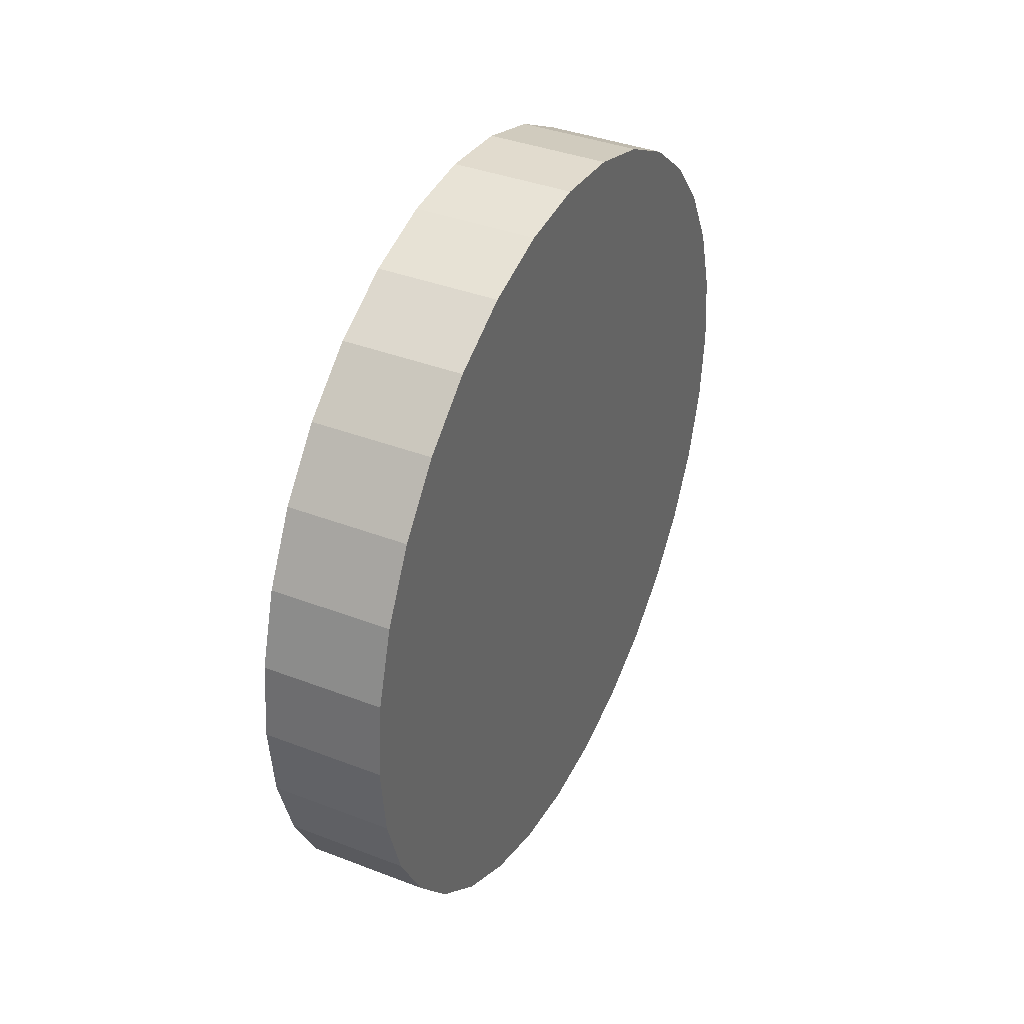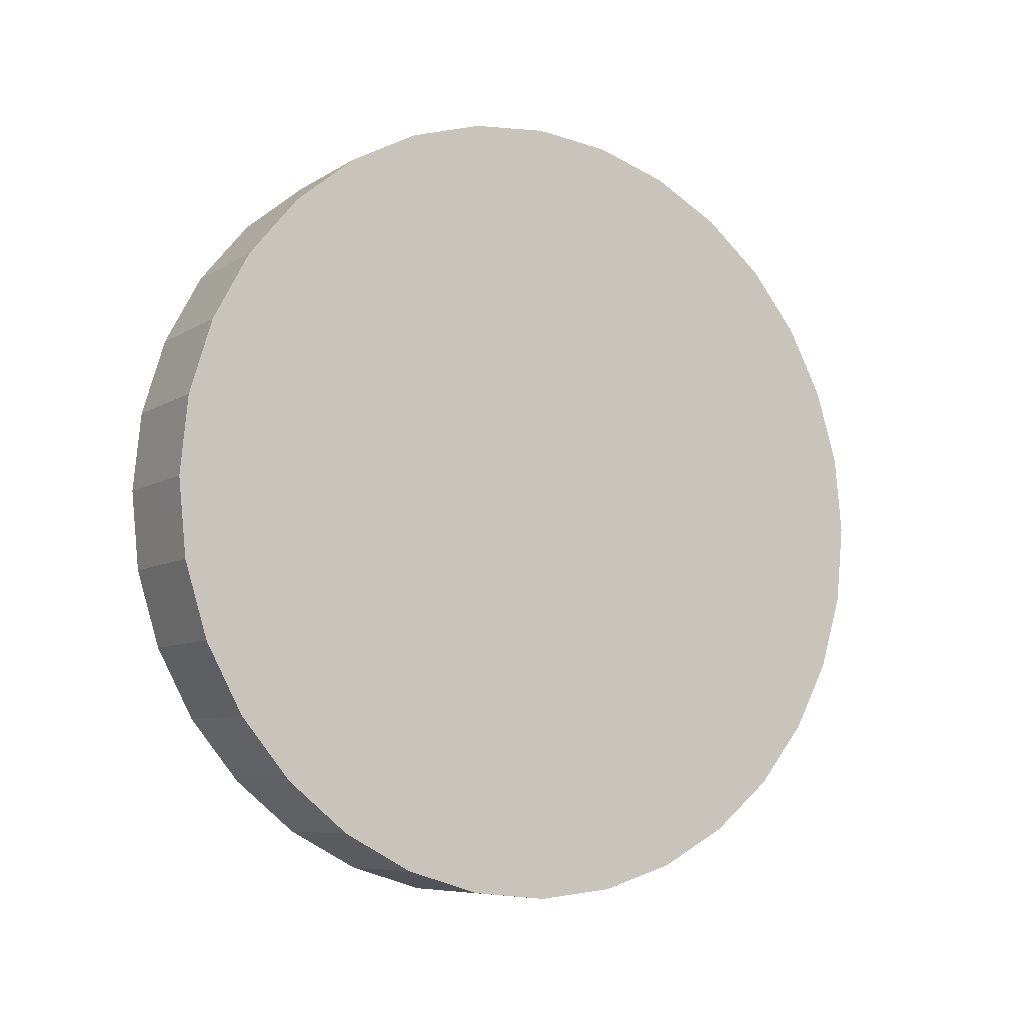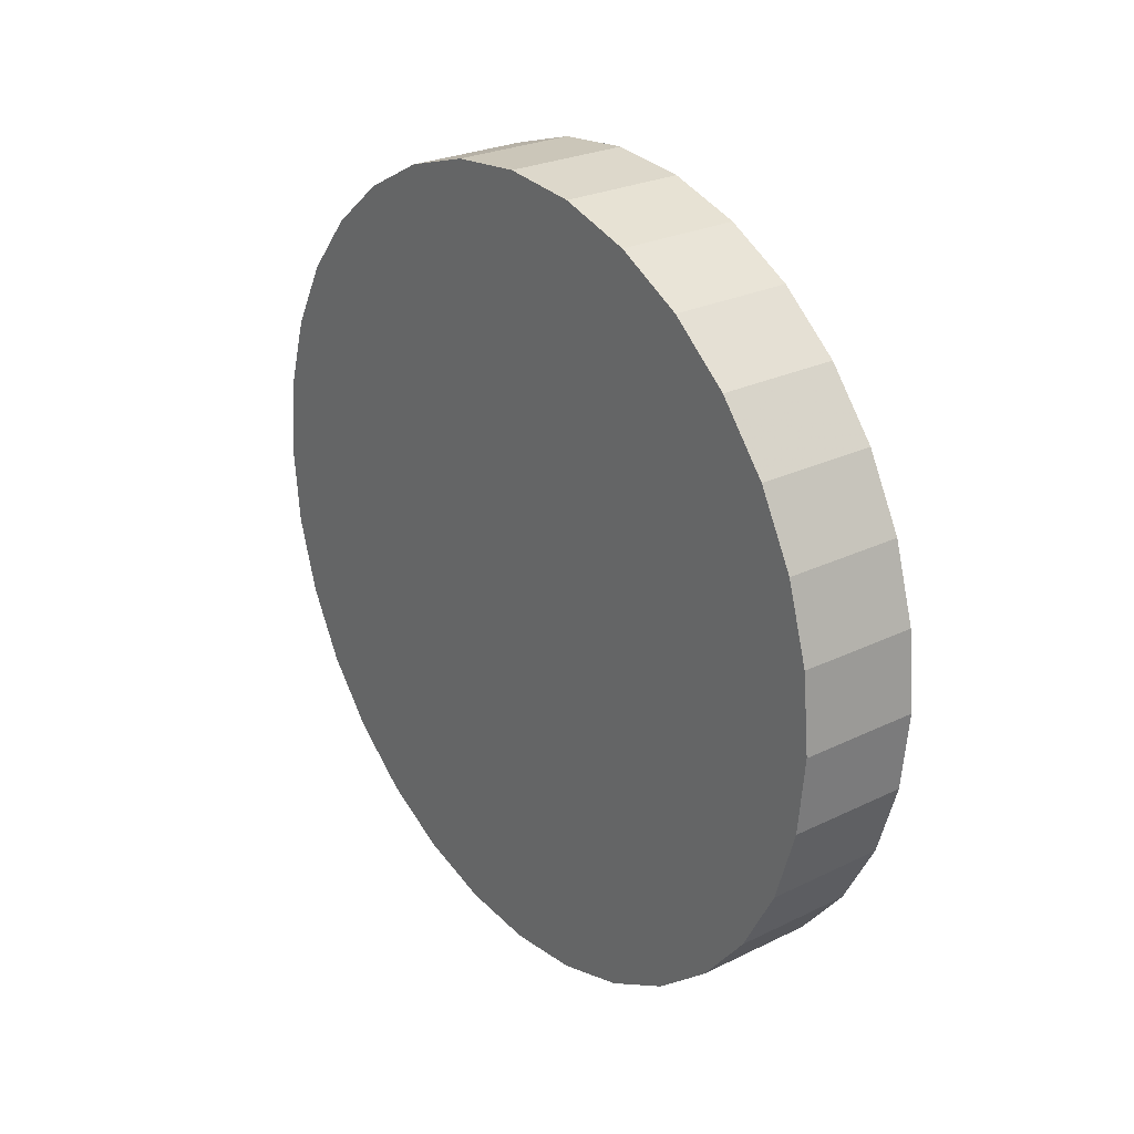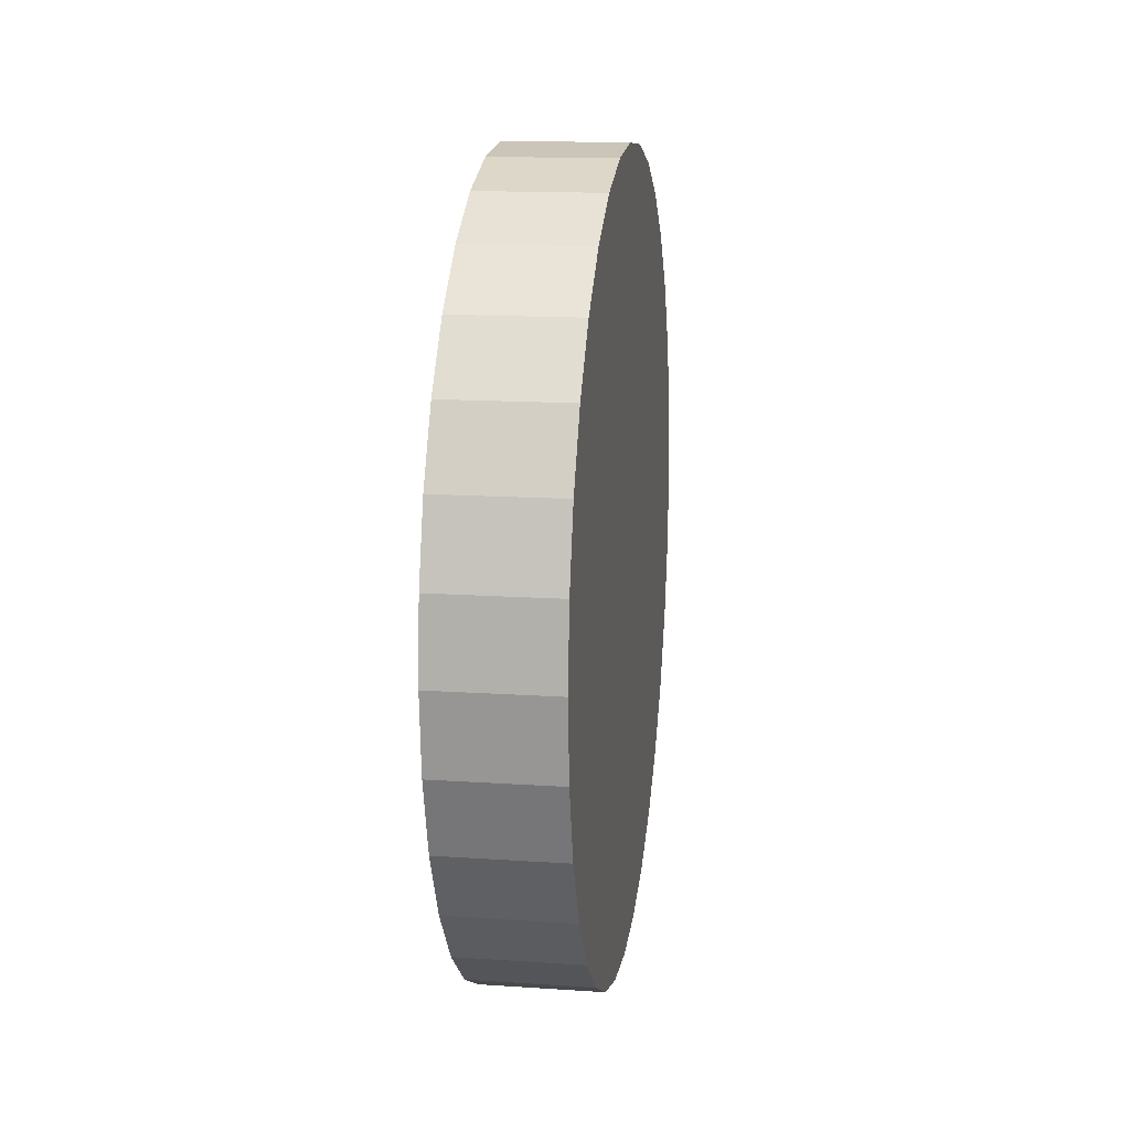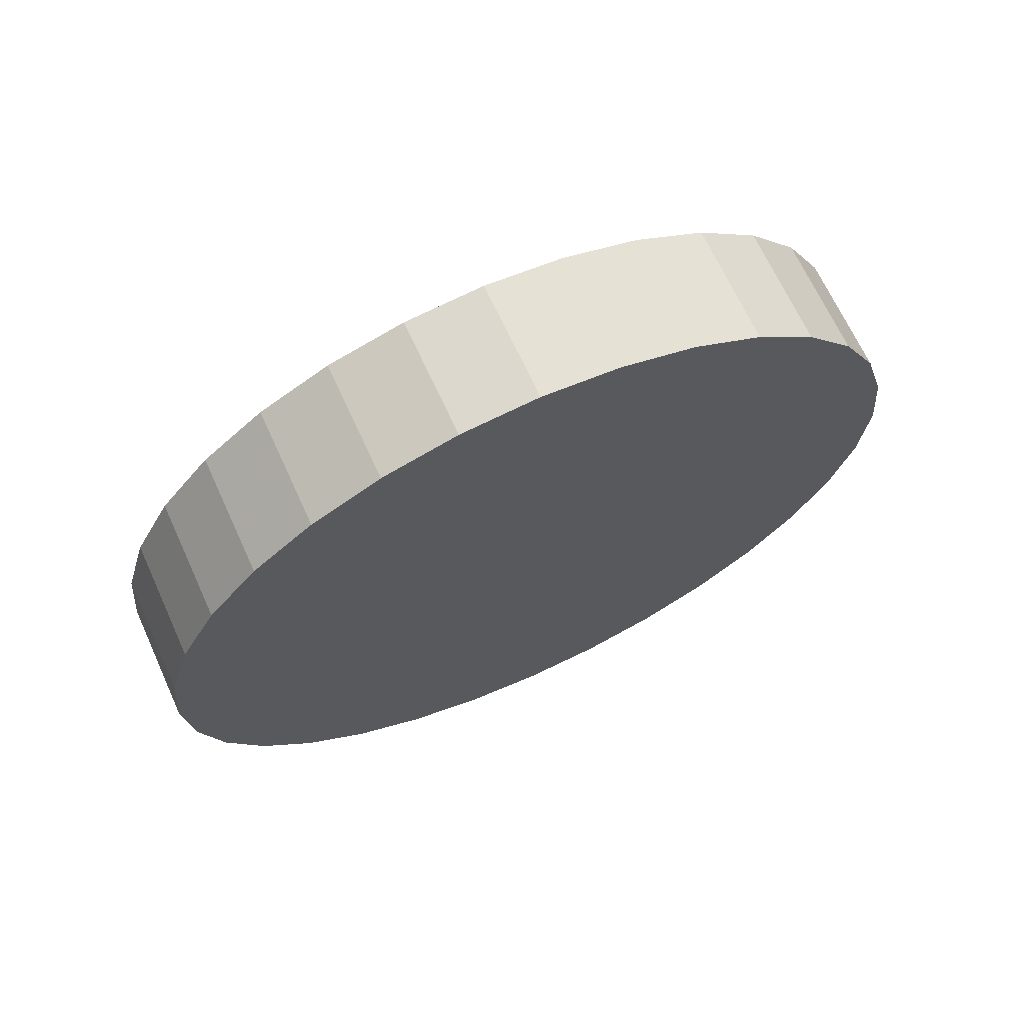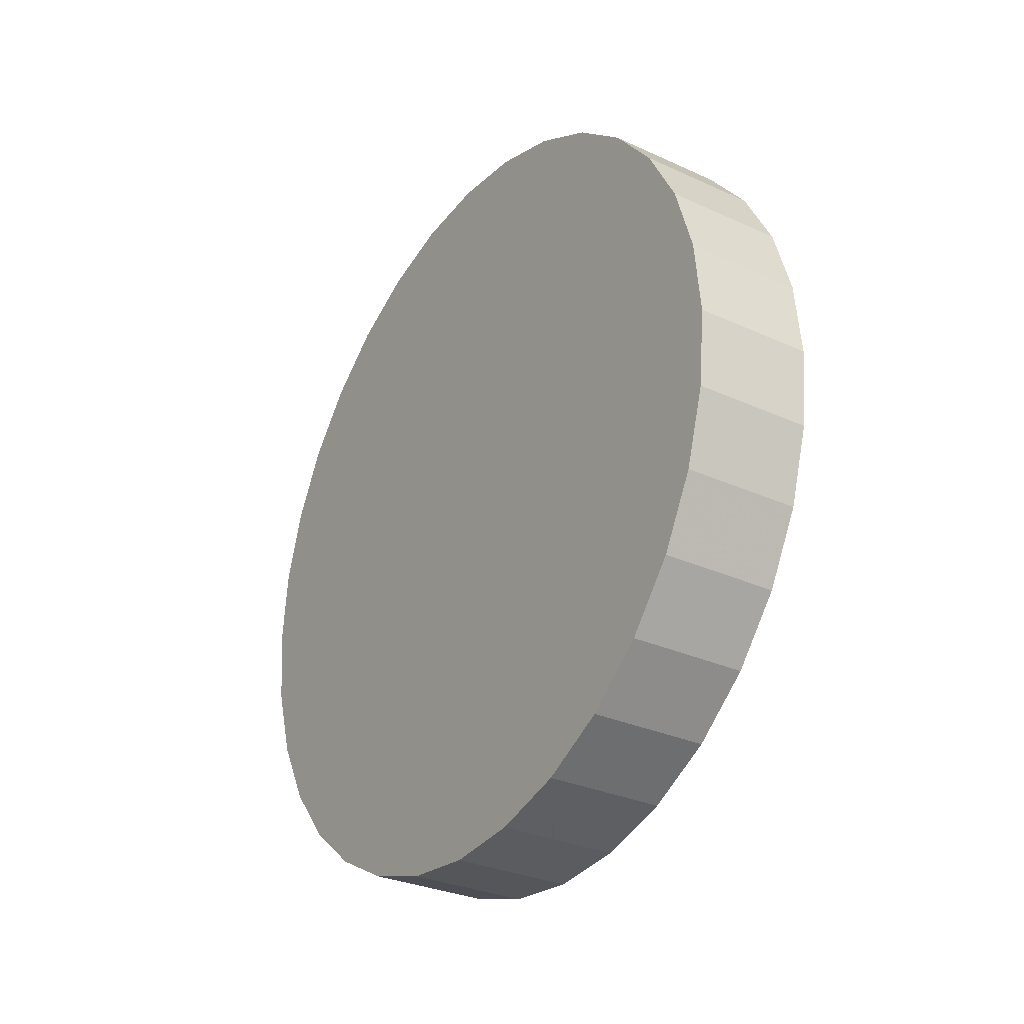
<metadata>
{"format":"obj","ext":"obj","renderer":"f3d","projection":"perspective","resolution":1024,"background":"white","views":[{"elev":38.4,"azim":25.9,"up":"+Y"},{"elev":-7.6,"azim":-121.3,"up":"+Z"},{"elev":26.2,"azim":142.5,"up":"+Y"},{"elev":14.9,"azim":-171.8,"up":"+Y"},{"elev":67.9,"azim":-114.6,"up":"+Z"},{"elev":-30.0,"azim":-33.7,"up":"+Y"}]}
</metadata>
<code>
v 0.1876 1.25 0
v -0.1876 1.25 0
v -0.1876 1.226 0.2438
v -0.1876 1.155 0.4785
v 0.1876 1.155 0.4785
v -0.1876 1.039 0.6944
v 0.1876 1.039 0.6944
v -0.1876 0.8839 0.8839
v 0.1876 0.8839 0.8839
v -0.1876 0.6944 1.039
v -0.1876 0.4785 1.155
v 0.1876 0.4785 1.155
v -0.1876 0.2438 1.226
v 0.1876 0.2438 1.226
v -0.1876 0 1.25
v 0.1876 0 1.25
v -0.1876 -0.2438 1.226
v -0.1876 -0.4785 1.155
v 0.1876 -0.4785 1.155
v -0.1876 -0.6944 1.039
v 0.1876 -0.6944 1.039
v 0.1876 -0.6944 1.039
v -0.1876 -0.6944 1.039
v -0.1876 -0.8839 0.8839
v -0.1876 -1.039 0.6944
v 0.1876 -1.039 0.6944
v -0.1876 -1.155 0.4785
v 0.1876 -1.155 0.4785
v -0.1876 -1.226 0.2438
v 0.1876 -1.226 0.2438
v -0.1876 -1.25 0
v 0.1876 -1.25 0
v -0.1876 -1.226 -0.2438
v 0.1876 -1.226 -0.2438
v -0.1876 -1.155 -0.4785
v 0.1876 -1.155 -0.4785
v -0.1876 -1.039 -0.6944
v 0.1876 -1.039 -0.6944
v -0.1876 -0.8839 -0.8839
v 0.1876 -0.8839 -0.8839
v -0.1876 -0.6944 -1.039
v 0.1876 -0.6944 -1.039
v -0.1876 -0.4785 -1.155
v 0.1876 -0.4785 -1.155
v -0.1876 -0.2438 -1.226
v -0.1876 -0.2438 -1.226
v -0.1876 0 -1.25
v 0.1876 0 -1.25
v -0.1876 0.2438 -1.226
v 0.1876 0.2438 -1.226
v -0.1876 0.4785 -1.155
v 0.1876 0.4785 -1.155
v -0.1876 0.6944 -1.039
v 0.1876 0.6944 -1.039
v -0.1876 0.8839 -0.8839
v 0.1876 0.8839 -0.8839
v -0.1876 1.039 -0.6944
v 0.1876 1.039 -0.6944
v -0.1876 1.155 -0.4785
v 0.1876 1.155 -0.4785
v 0.1876 1.25 0
v 0.1876 1.226 -0.2438
v -0.1876 1.226 -0.2438
v 0.1876 1.226 0.2438
v 0.1876 1.25 0
v 0.1876 0.6944 1.039
v 0.1876 -0.2438 1.226
v 0.1876 -0.8839 0.8839
v 0.1876 -0.2438 -1.226
v 0.1876 -0.2438 -1.226
v 0.1876 1.25 0
v -0.1876 1.25 0
v -0.1876 1.226 -0.2438
v -0.1876 1.155 -0.4785
v -0.1876 1.226 0.2438
v -0.1876 1.039 -0.6944
v -0.1876 0.8839 -0.8839
v -0.1876 0.6944 -1.039
v -0.1876 0.4785 -1.155
v -0.1876 0.2438 -1.226
v -0.1876 0 -1.25
v -0.1876 -0.2438 -1.226
v -0.1876 -0.4785 -1.155
v -0.1876 -0.6944 -1.039
v -0.1876 -0.8839 -0.8839
v -0.1876 -1.039 -0.6944
v -0.1876 -1.155 -0.4785
v -0.1876 -1.226 -0.2438
v -0.1876 -1.25 0
v -0.1876 -1.226 0.2438
v -0.1876 -1.155 0.4785
v -0.1876 -1.039 0.6944
v -0.1876 -0.8839 0.8839
v -0.1876 -0.6944 1.039
v -0.1876 -0.4785 1.155
v -0.1876 -0.2438 1.226
v -0.1876 0 1.25
v -0.1876 0.2438 1.226
v -0.1876 0.4785 1.155
v -0.1876 0.6944 1.039
v -0.1876 0.8839 0.8839
v -0.1876 1.039 0.6944
v 0.1876 1.25 0
v 0.1876 1.226 0.2438
v 0.1876 1.155 0.4785
v 0.1876 1.039 0.6944
v 0.1876 0.8839 0.8839
v 0.1876 0.6944 1.039
v 0.1876 0.4785 1.155
v 0.1876 0.2438 1.226
v 0.1876 0 1.25
v 0.1876 -0.2438 1.226
v 0.1876 -0.4785 1.155
v 0.1876 -0.6944 1.039
v 0.1876 -0.8839 0.8839
v 0.1876 -1.039 0.6944
v 0.1876 -1.155 0.4785
v 0.1876 -1.226 0.2438
v 0.1876 -1.25 0
v 0.1876 -1.226 -0.2438
v 0.1876 -1.155 -0.4785
v 0.1876 -1.039 -0.6944
v 0.1876 -0.8839 -0.8839
v 0.1876 -0.6944 -1.039
v 0.1876 -0.4785 -1.155
v 0.1876 -0.2438 -1.226
v 0.1876 0 -1.25
v 0.1876 0.2438 -1.226
v 0.1876 0.4785 -1.155
v 0.1876 0.6944 -1.039
v 0.1876 0.8839 -0.8839
v 0.1876 1.039 -0.6944
v 0.1876 1.155 -0.4785
v -0.1876 1.155 0.4785
v 0.1876 1.226 -0.2438
g Object_gold.jpg
f 1 2 3
f 3 4 5
f 4 6 7
f 6 8 9
f 9 8 10
f 10 11 12
f 11 13 14
f 14 13 15
f 16 15 17
f 17 18 19
f 18 20 21
f 22 23 24
f 24 25 26
f 25 27 28
f 27 29 30
f 29 31 32
f 31 33 34
f 33 35 36
f 35 37 38
f 37 39 40
f 40 39 41
f 42 41 43
f 44 43 45
f 46 47 48
f 47 49 50
f 49 51 52
f 51 53 54
f 53 55 56
f 55 57 58
f 57 59 60
f 61 62 63
f 59 63 62
f 64 65 3
f 64 3 5
f 5 4 7
f 7 6 9
f 66 9 10
f 66 10 12
f 12 11 14
f 16 14 15
f 67 16 17
f 67 17 19
f 19 18 21
f 68 22 24
f 68 24 26
f 26 25 28
f 28 27 30
f 30 29 32
f 32 31 34
f 34 33 36
f 36 35 38
f 38 37 40
f 42 40 41
f 44 42 43
f 69 44 45
f 70 46 48
f 48 47 50
f 50 49 52
f 52 51 54
f 54 53 56
f 56 55 58
f 58 57 60
f 2 71 63
f 60 59 62
g Object_coin-texture.jpg
f 72 73 74
f 75 74 76
f 77 78 79
f 79 80 81
f 81 82 83
f 75 83 84
f 85 86 87
f 87 88 89
f 89 90 91
f 75 91 92
f 75 93 94
f 95 96 97
f 97 98 99
f 75 99 100
f 75 101 102
f 103 104 105
f 106 107 108
f 108 109 110
f 103 110 111
f 112 113 114
f 114 115 116
f 116 117 118
f 103 118 119
f 103 120 121
f 103 122 123
f 124 125 126
f 103 126 127
f 103 128 129
f 103 130 131
f 103 132 133
f 75 72 74
f 77 75 76
f 75 77 79
f 75 79 81
f 75 81 83
f 85 75 84
f 75 85 87
f 75 87 89
f 75 89 91
f 93 75 92
f 95 75 94
f 75 95 97
f 75 97 99
f 101 75 100
f 134 75 102
f 106 103 105
f 103 106 108
f 103 108 110
f 112 103 111
f 103 112 114
f 103 114 116
f 103 116 118
f 120 103 119
f 122 103 121
f 124 103 123
f 103 124 126
f 128 103 127
f 130 103 129
f 132 103 131
f 135 103 133
g Object_default-grey.jpg

</code>
